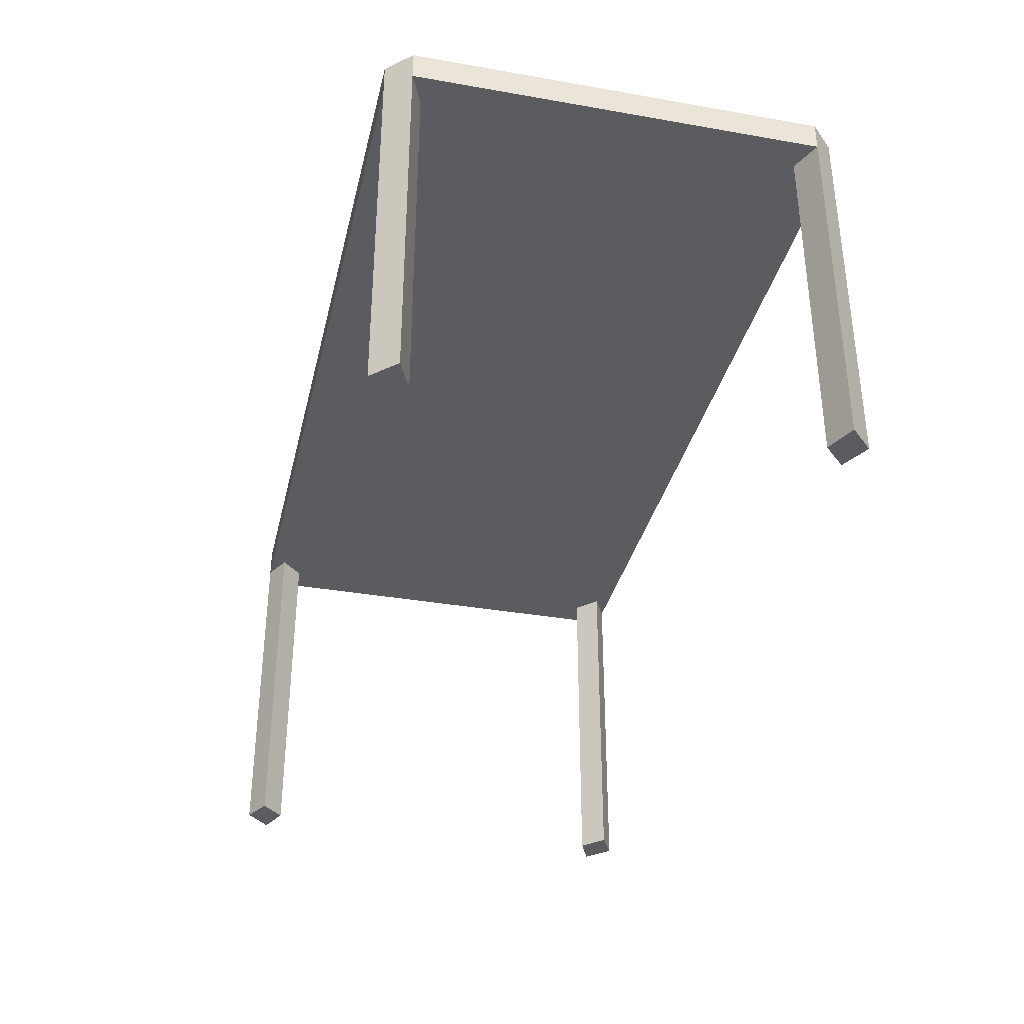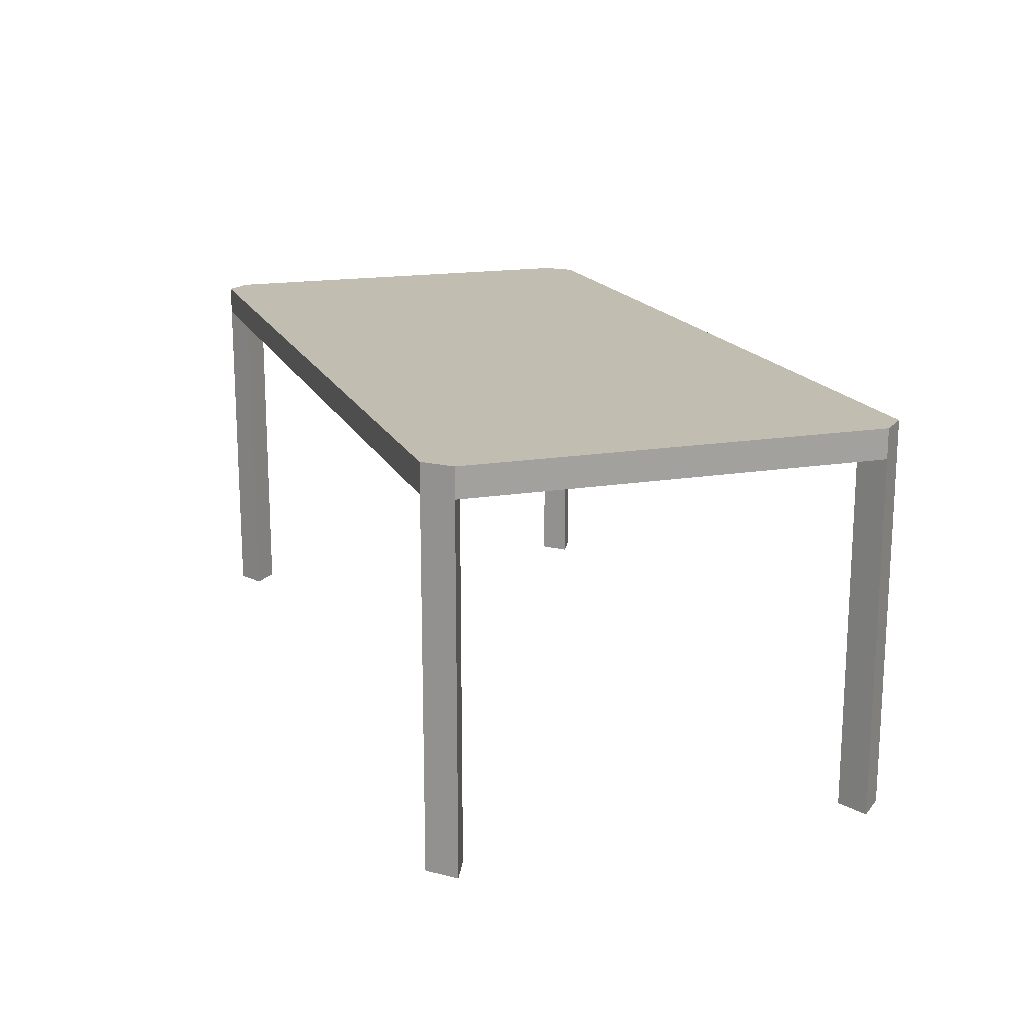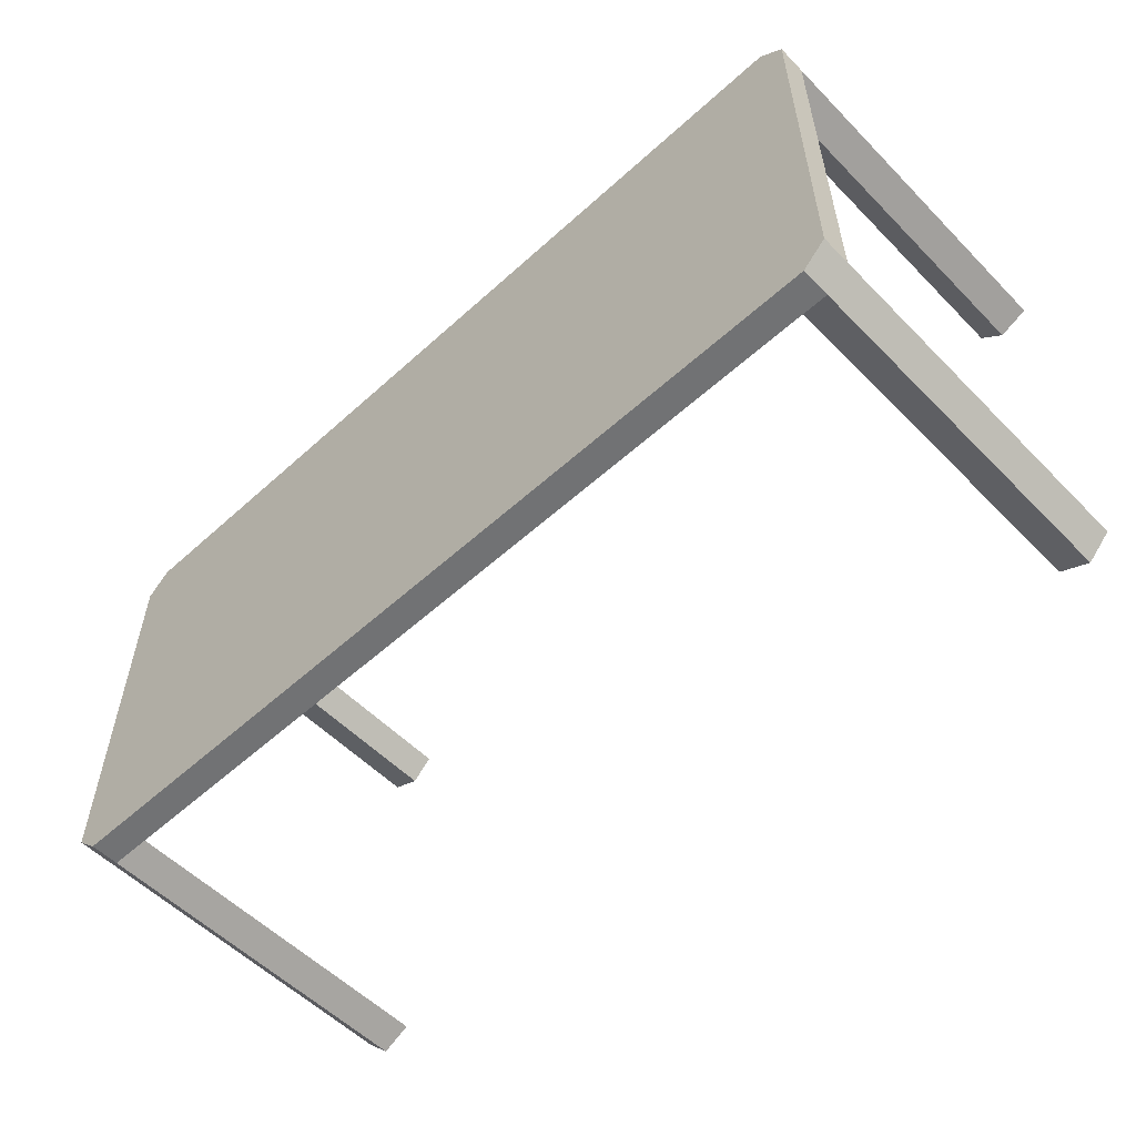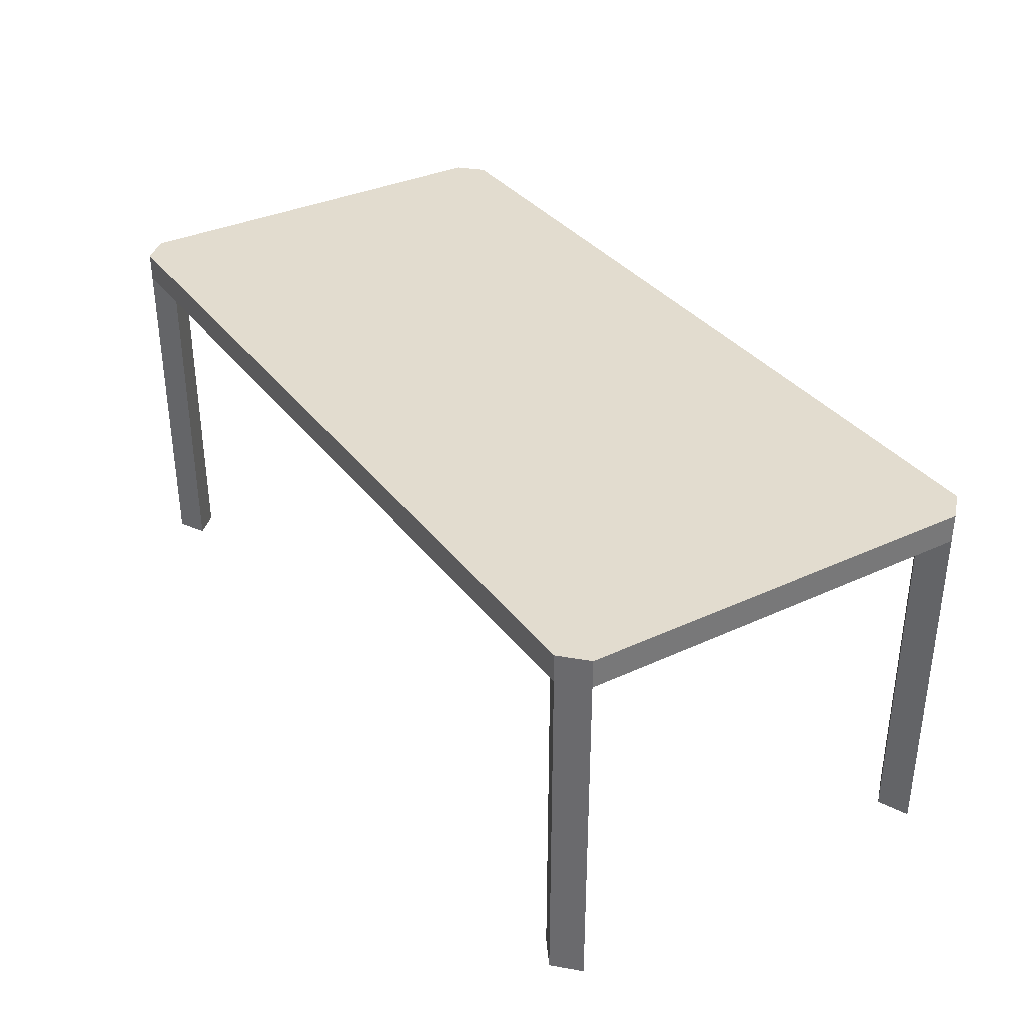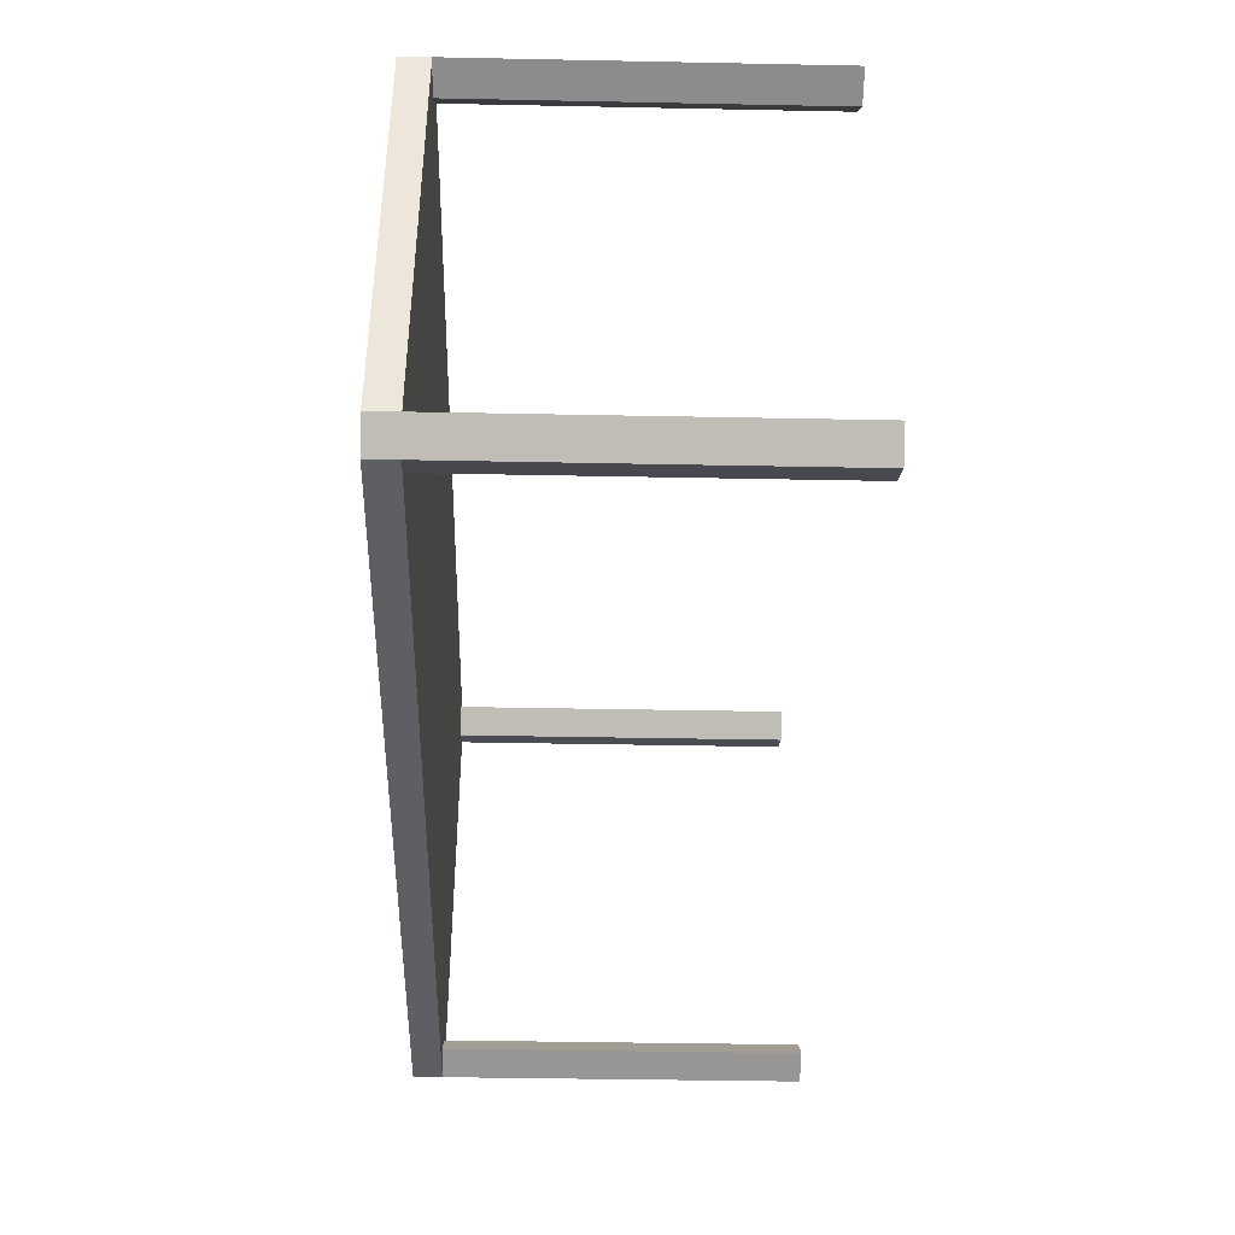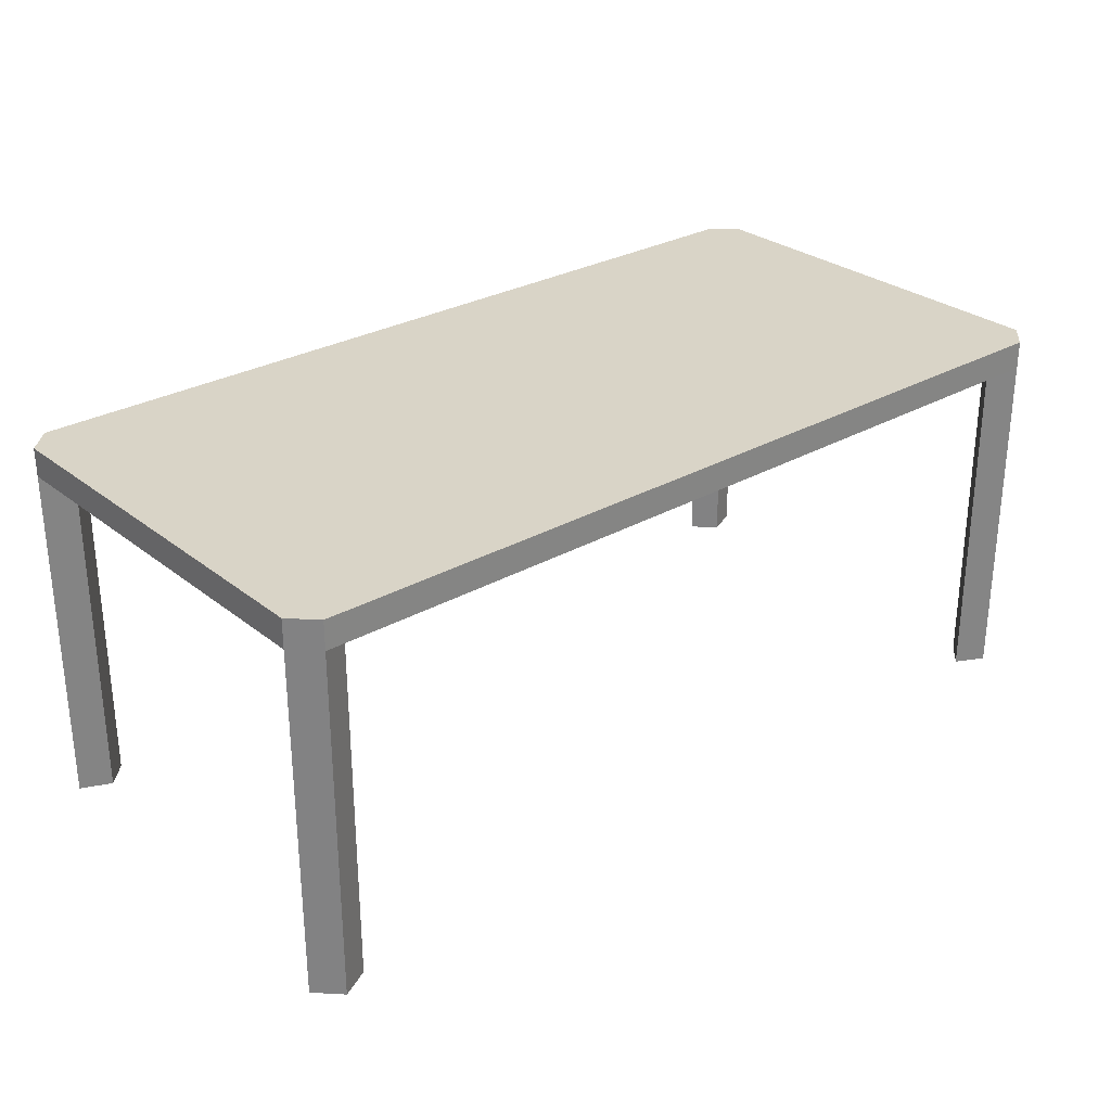
<metadata>
{"format":"obj","ext":"obj","renderer":"f3d","projection":"perspective","resolution":1024,"background":"white","views":[{"elev":-34.9,"azim":76.9,"up":"+Z"},{"elev":16.8,"azim":-108.5,"up":"+Z"},{"elev":-55.6,"azim":43.5,"up":"+Y"},{"elev":34.6,"azim":-121.8,"up":"+Z"},{"elev":-40.3,"azim":88.6,"up":"+Y"},{"elev":28.6,"azim":-40.5,"up":"+Z"}]}
</metadata>
<code>
g default
v -217.3 -112.9 166.7
v -206.1 -124.1 166.7
v -217.3 -112.9 180.3
v -206.1 -124.1 180.3
v 217.3 -112.9 166.7
v 206.1 -124.1 166.7
v 217.3 -112.9 180.3
v 206.1 -124.1 180.3
v -217.3 80.22 180.3
v -206.1 91.46 180.3
v -217.3 80.22 166.7
v -206.1 91.46 166.7
v 206.1 91.46 180.3
v 217.3 80.22 180.3
v 217.3 80.22 166.7
v 206.1 91.46 166.7
v -192.3 84.28 166.7
v -202.8 73.79 166.7
v 192.3 84.28 166.7
v 202.8 73.79 166.7
v 202.8 -106.5 166.7
v 192.3 -117 166.7
v -192.3 -117 166.7
v -202.8 -106.5 166.7
v -0 -16.34 166.7
v -206.1 91.46 -0.1197
v -217.3 80.22 -0.1197
v -192.3 84.28 -0.1197
v -202.8 73.79 -0.1197
v 206.1 91.46 -0.1197
v 217.3 80.22 -0.1197
v 202.8 73.79 -0.1197
v 192.3 84.28 -0.1197
v 217.3 -112.9 -0.1197
v 206.1 -124.1 -0.1197
v 192.3 -117 -0.1197
v 202.8 -106.5 -0.1197
v -206.1 -124.1 -0.1197
v -217.3 -112.9 -0.1197
v -202.8 -106.5 -0.1197
v -192.3 -117 -0.1197
v -0 -16.34 180.3
g pCube27
f 4 2 6 8
f 12 10 13 16
f 7 5 15 14
f 9 11 1 3
f 1 2 4 3
f 6 5 7 8
f 9 10 12 11
f 13 14 15 16
f 1 11 18 24
f 27 26 28 29
f 12 16 19 17
f 30 31 32 33
f 15 5 21 20
f 34 35 36 37
f 6 2 23 22
f 38 39 40 41
f 24 18 25
f 18 17 25
f 17 19 25
f 19 20 25
f 20 21 25
f 21 22 25
f 22 23 25
f 23 24 25
f 11 12 26 27
f 12 17 28 26
f 17 18 29 28
f 18 11 27 29
f 16 15 31 30
f 15 20 32 31
f 20 19 33 32
f 19 16 30 33
f 5 6 35 34
f 6 22 36 35
f 22 21 37 36
f 21 5 34 37
f 2 1 39 38
f 1 24 40 39
f 24 23 41 40
f 23 2 38 41
f 3 4 42
f 4 8 42
f 8 7 42
f 7 14 42
f 14 13 42
f 13 10 42
f 10 9 42
f 9 3 42

</code>
